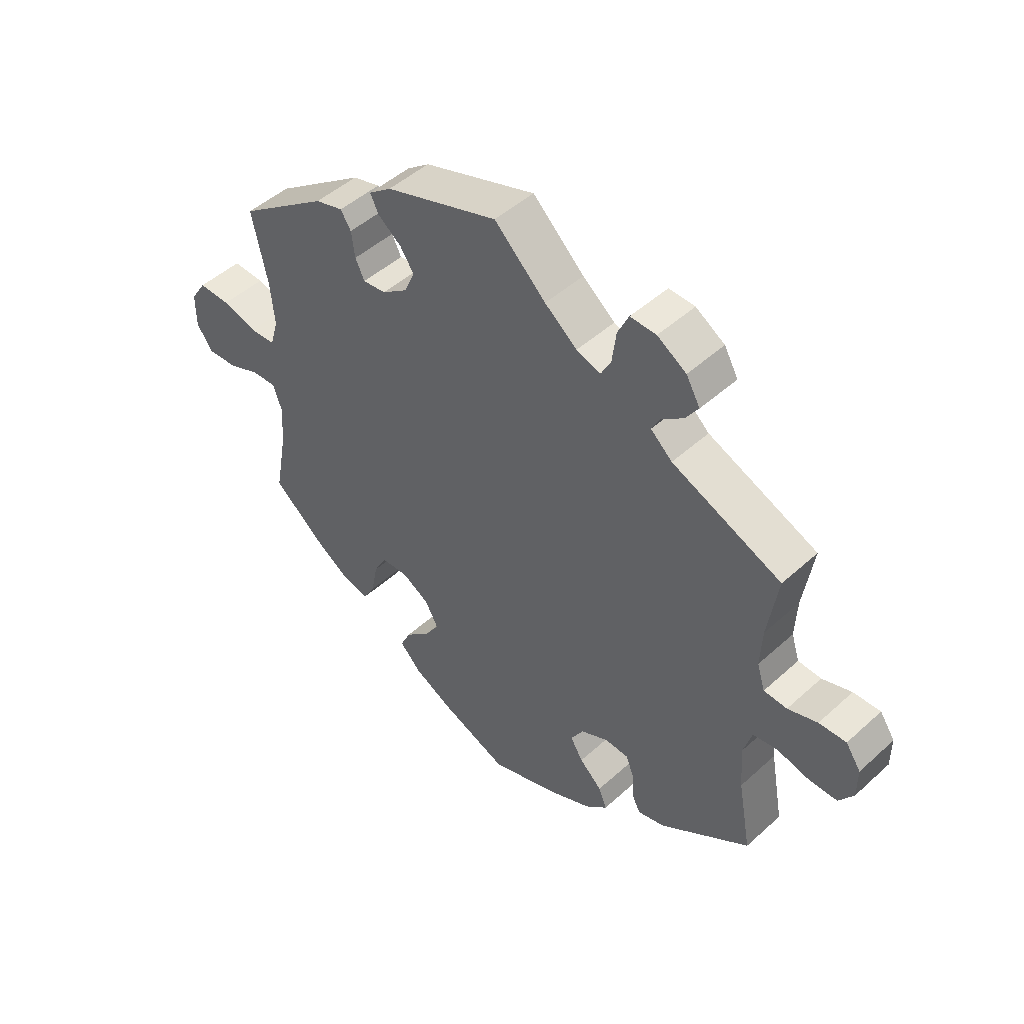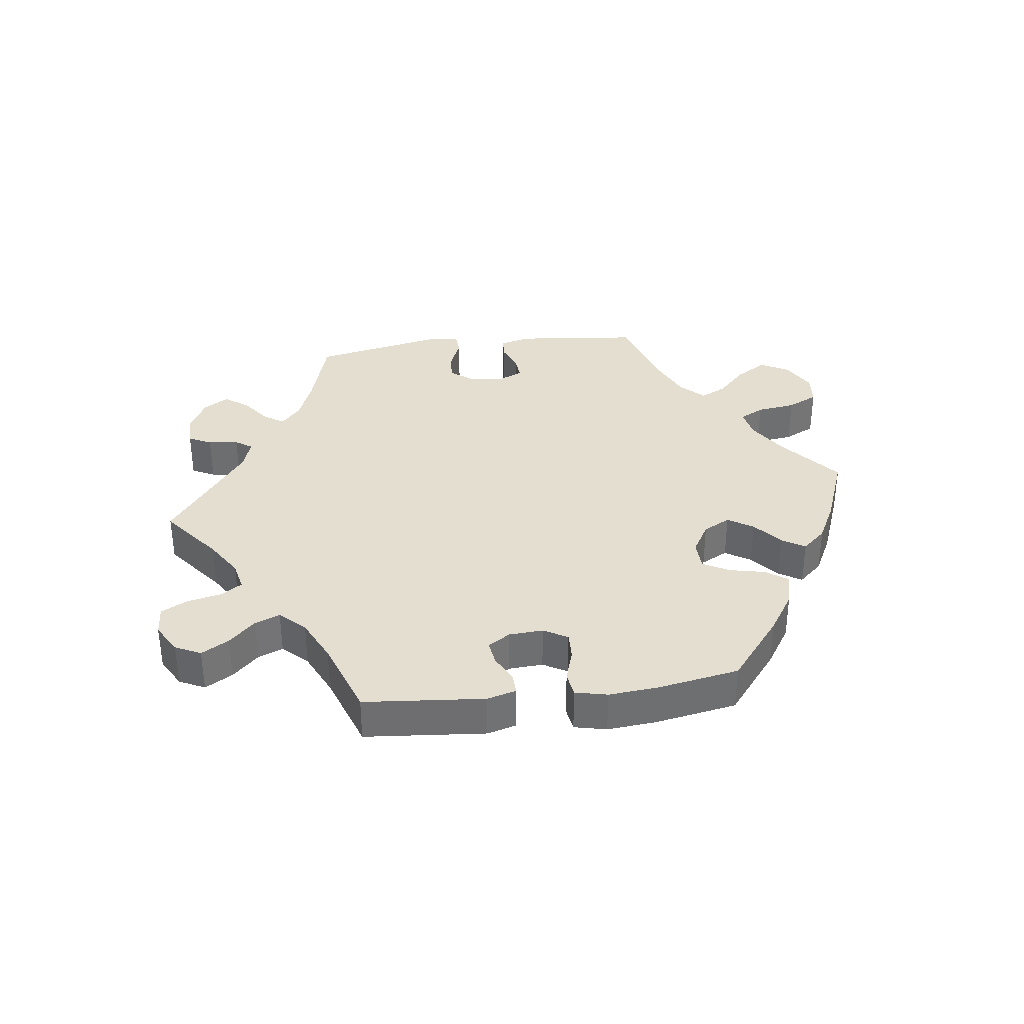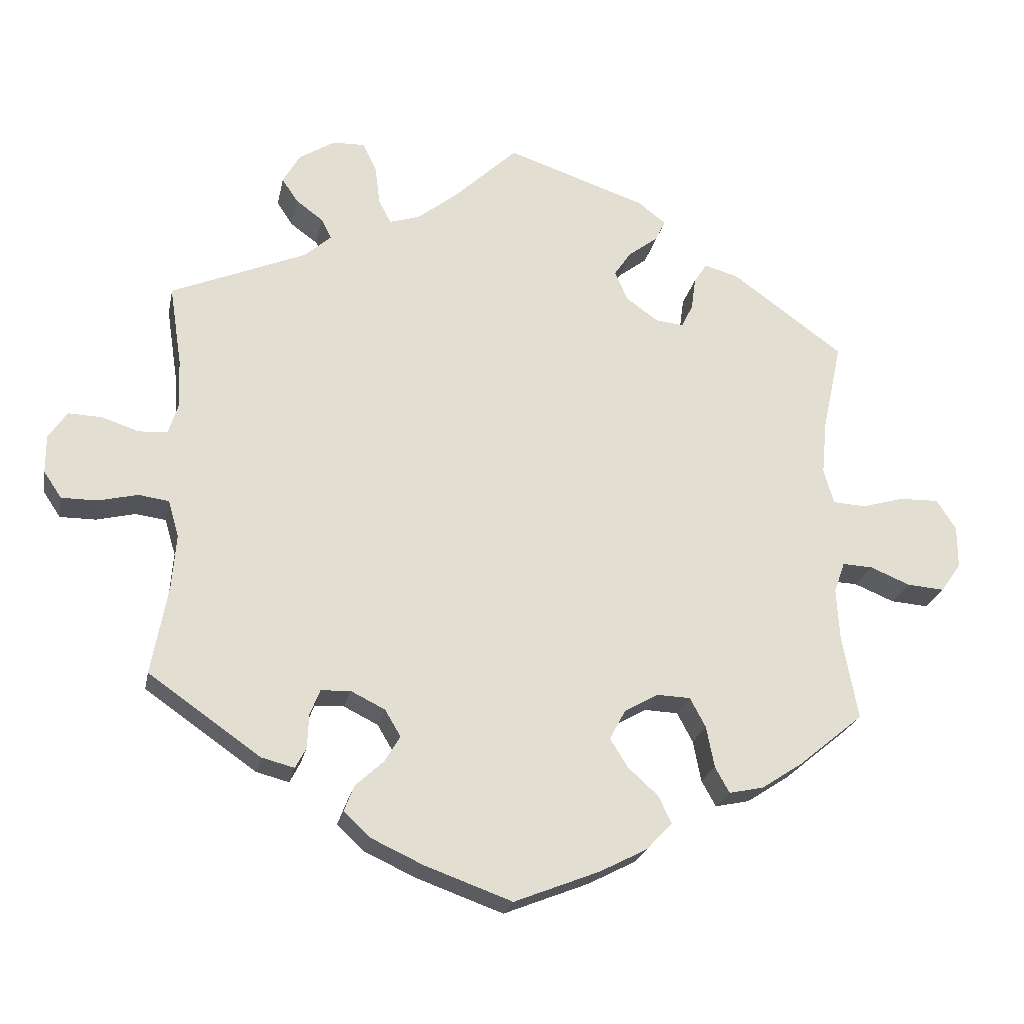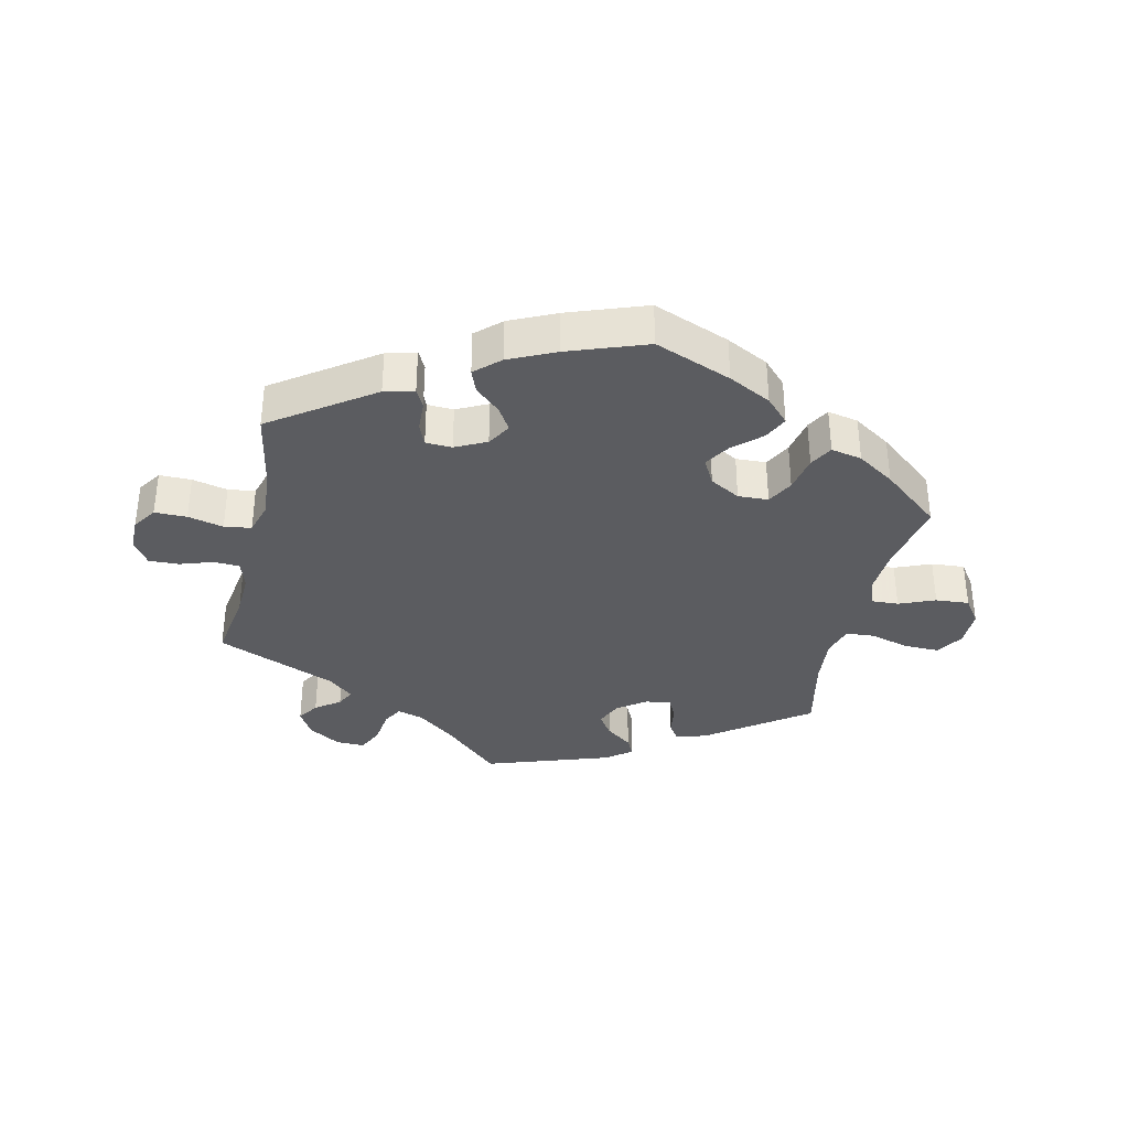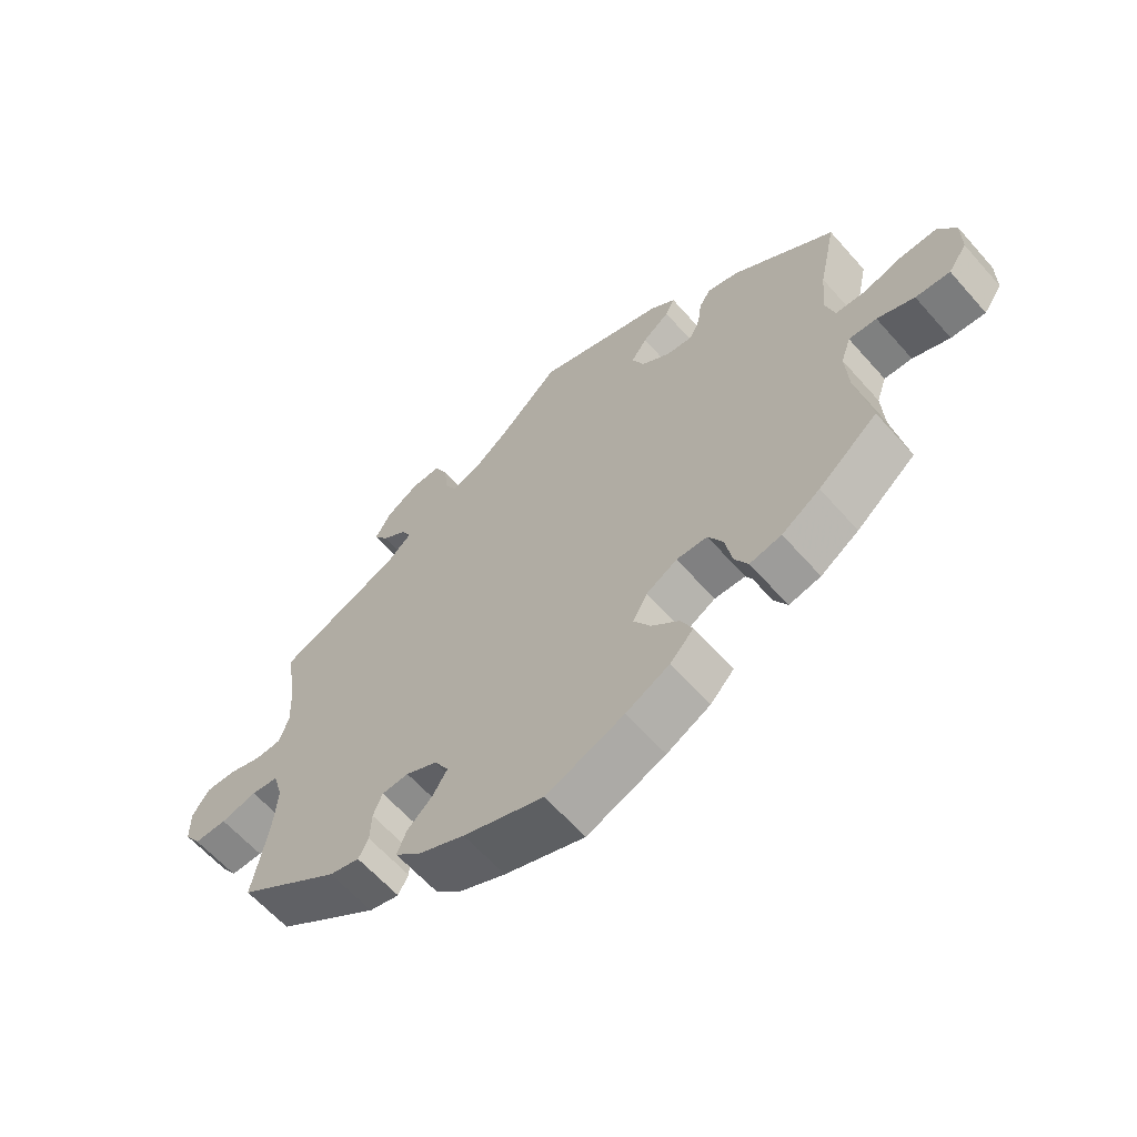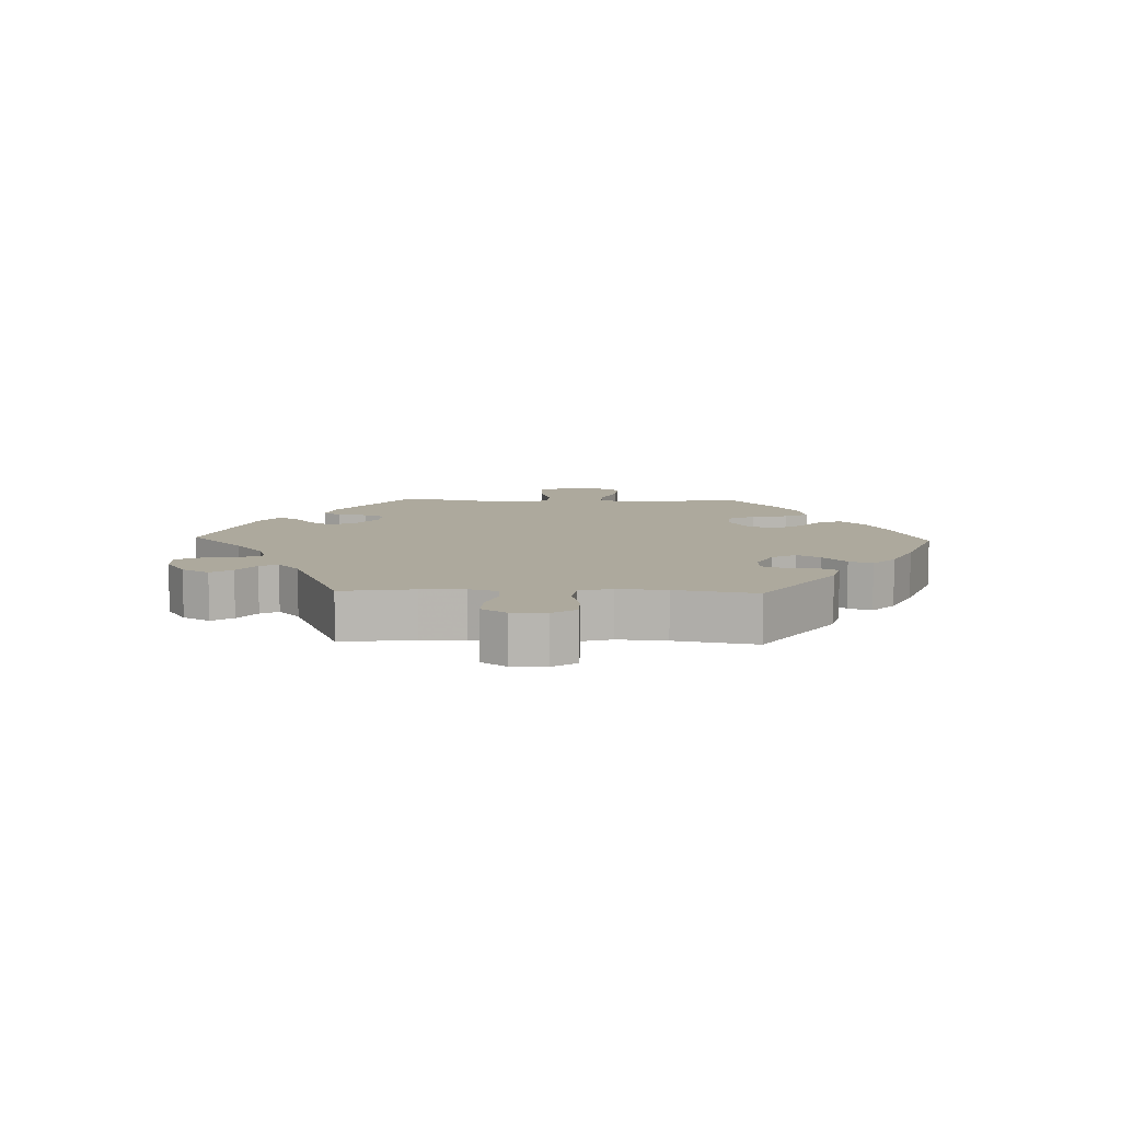
<metadata>
{"format":"obj","ext":"obj","renderer":"f3d","projection":"perspective","resolution":1024,"background":"white","views":[{"elev":48.0,"azim":44.6,"up":"+Z"},{"elev":35.8,"azim":142.8,"up":"+Y"},{"elev":-22.7,"azim":168.8,"up":"+Z"},{"elev":-35.2,"azim":167.3,"up":"+Y"},{"elev":-62.0,"azim":-138.7,"up":"+Z"},{"elev":8.8,"azim":91.9,"up":"+Y"}]}
</metadata>
<code>
v -0.346 0.07 0.401
v -0.298 0.07 0.415
v -0.28 0.07 0.387
v -0.274 0.07 0.342
v -0.258 0.07 0.309
v -0.218 0.07 0.314
v -0.174 0.07 0.346
v -0.156 0.07 0.387
v -0.18 0.07 0.422
v -0.221 0.07 0.453
v -0.235 0.07 0.482
v -0.196 0.07 0.512
v -0.001 0.07 0.578
v 0.088 0.07 0.494
v 0.144 0.07 0.45
v 0.186 0.07 0.437
v 0.203 0.07 0.469
v 0.21 0.07 0.524
v 0.229 0.07 0.564
v 0.274 0.07 0.563
v 0.324 0.07 0.532
v 0.348 0.07 0.49
v 0.326 0.07 0.457
v 0.288 0.07 0.429
v 0.274 0.07 0.401
v 0.311 0.07 0.368
v 0.5 0.07 0.289
v 0.483 0.07 0.177
v 0.48 0.07 0.11
v 0.494 0.07 0.066
v 0.534 0.07 0.064
v 0.585 0.07 0.081
v 0.632 0.07 0.083
v 0.658 0.07 0.045
v 0.658 0.07 -0.008
v 0.633 0.07 -0.045
v 0.583 0.07 -0.045
v 0.528 0.07 -0.032
v 0.486 0.07 -0.038
v 0.471 0.07 -0.089
v 0.477 0.07 -0.164
v 0.5 0.07 -0.289
v 0.344 0.07 -0.398
v 0.298 0.07 -0.41
v 0.283 0.07 -0.381
v 0.281 0.07 -0.334
v 0.267 0.07 -0.299
v 0.226 0.07 -0.297
v 0.178 0.07 -0.321
v 0.156 0.07 -0.358
v 0.178 0.07 -0.394
v 0.217 0.07 -0.43
v 0.231 0.07 -0.466
v 0.193 0.07 -0.501
v 0.122 0.07 -0.534
v 0 0.07 -0.578
v -0.119 0.07 -0.531
v -0.185 0.07 -0.497
v -0.221 0.07 -0.459
v -0.203 0.07 -0.421
v -0.161 0.07 -0.383
v -0.136 0.07 -0.343
v -0.158 0.07 -0.302
v -0.205 0.07 -0.275
v -0.252 0.07 -0.277
v -0.274 0.07 -0.318
v -0.285 0.07 -0.375
v -0.305 0.07 -0.411
v -0.353 0.07 -0.401
v -0.411 0.07 -0.363
v -0.501 0.07 -0.289
v -0.479 0.07 -0.17
v -0.475 0.07 -0.1
v -0.49 0.07 -0.057
v -0.532 0.07 -0.059
v -0.588 0.07 -0.082
v -0.64 0.07 -0.086
v -0.668 0.07 -0.046
v -0.668 0.07 0.013
v -0.641 0.07 0.055
v -0.586 0.07 0.054
v -0.526 0.07 0.037
v -0.481 0.07 0.04
v -0.467 0.07 0.089
v -0.474 0.07 0.164
v -0.501 0.07 0.289
v -0.346 0 0.401
v -0.298 0 0.415
v -0.28 0 0.387
v -0.274 0 0.342
v -0.258 0 0.309
v -0.218 0 0.314
v -0.174 0 0.346
v -0.156 0 0.387
v -0.18 0 0.422
v -0.221 0 0.453
v -0.235 0 0.482
v -0.196 0 0.512
v -0.001 0 0.578
v 0.088 0 0.494
v 0.144 0 0.45
v 0.186 0 0.437
v 0.203 0 0.469
v 0.21 0 0.524
v 0.229 0 0.564
v 0.274 0 0.563
v 0.324 0 0.532
v 0.348 0 0.49
v 0.326 0 0.457
v 0.288 0 0.429
v 0.274 0 0.401
v 0.311 0 0.368
v 0.5 0 0.289
v 0.483 0 0.177
v 0.48 0 0.11
v 0.494 0 0.066
v 0.534 0 0.064
v 0.585 0 0.081
v 0.632 0 0.083
v 0.658 0 0.045
v 0.658 0 -0.008
v 0.633 0 -0.045
v 0.583 0 -0.045
v 0.528 0 -0.032
v 0.486 0 -0.038
v 0.471 0 -0.089
v 0.477 0 -0.164
v 0.5 0 -0.289
v 0.344 0 -0.398
v 0.298 0 -0.41
v 0.283 0 -0.381
v 0.281 0 -0.334
v 0.267 0 -0.299
v 0.226 0 -0.297
v 0.178 0 -0.321
v 0.156 0 -0.358
v 0.178 0 -0.394
v 0.217 0 -0.43
v 0.231 0 -0.466
v 0.193 0 -0.501
v 0.122 0 -0.534
v 0 0 -0.578
v -0.119 0 -0.531
v -0.185 0 -0.497
v -0.221 0 -0.459
v -0.203 0 -0.421
v -0.161 0 -0.383
v -0.136 0 -0.343
v -0.158 0 -0.302
v -0.205 0 -0.275
v -0.252 0 -0.277
v -0.274 0 -0.318
v -0.285 0 -0.375
v -0.305 0 -0.411
v -0.353 0 -0.401
v -0.411 0 -0.363
v -0.501 0 -0.289
v -0.479 0 -0.17
v -0.475 0 -0.1
v -0.49 0 -0.057
v -0.532 0 -0.059
v -0.588 0 -0.082
v -0.64 0 -0.086
v -0.668 0 -0.046
v -0.668 0 0.013
v -0.641 0 0.055
v -0.586 0 0.054
v -0.526 0 0.037
v -0.481 0 0.04
v -0.467 0 0.089
v -0.474 0 0.164
v -0.501 0 0.289
f 85 86 1 2
f 84 85 2 3
f 83 84 3 4
f 79 80 81 82
f 79 82 83
f 78 79 83
f 75 76 77 78
f 74 75 78 83
f 73 74 83 4
f 69 70 71 72
f 66 67 68 69
f 65 66 69 72
f 64 65 72 73
f 58 59 60 61
f 58 61 62
f 57 58 62
f 56 57 62
f 55 56 62 63
f 51 52 53 54
f 50 51 54 55
f 43 44 45 46
f 41 42 43 46
f 40 41 46 47
f 39 40 47 48
f 35 36 37 38
f 35 38 39
f 34 35 39
f 31 32 33 34
f 30 31 34 39
f 29 30 39 48
f 26 27 28
f 25 26 28 29
f 21 22 23 24
f 21 24 25
f 20 21 25
f 17 18 19 20
f 16 17 20 25
f 15 16 25 29
f 11 12 13 14
f 9 10 11 14
f 8 9 14 15
f 7 8 15 29
f 64 73 4 5
f 63 64 5 6
f 50 55 63 6
f 49 50 6 7
f 7 29 48 49
f 88 87 172 171
f 89 88 171 170
f 90 89 170 169
f 168 167 166 165
f 169 168 165
f 169 165 164
f 164 163 162 161
f 169 164 161 160
f 90 169 160 159
f 158 157 156 155
f 155 154 153 152
f 158 155 152 151
f 159 158 151 150
f 147 146 145 144
f 148 147 144
f 148 144 143
f 148 143 142
f 149 148 142 141
f 140 139 138 137
f 141 140 137 136
f 132 131 130 129
f 132 129 128 127
f 133 132 127 126
f 134 133 126 125
f 124 123 122 121
f 125 124 121
f 125 121 120
f 120 119 118 117
f 125 120 117 116
f 134 125 116 115
f 114 113 112
f 115 114 112 111
f 110 109 108 107
f 111 110 107
f 111 107 106
f 106 105 104 103
f 111 106 103 102
f 115 111 102 101
f 100 99 98 97
f 100 97 96 95
f 101 100 95 94
f 115 101 94 93
f 91 90 159 150
f 92 91 150 149
f 92 149 141 136
f 93 92 136 135
f 135 134 115 93
f 1 87 88 2
f 2 88 89 3
f 3 89 90 4
f 4 90 91 5
f 5 91 92 6
f 6 92 93 7
f 7 93 94 8
f 8 94 95 9
f 9 95 96 10
f 10 96 97 11
f 11 97 98 12
f 12 98 99 13
f 13 99 100 14
f 14 100 101 15
f 15 101 102 16
f 16 102 103 17
f 17 103 104 18
f 18 104 105 19
f 19 105 106 20
f 20 106 107 21
f 21 107 108 22
f 22 108 109 23
f 23 109 110 24
f 24 110 111 25
f 25 111 112 26
f 26 112 113 27
f 27 113 114 28
f 28 114 115 29
f 29 115 116 30
f 30 116 117 31
f 31 117 118 32
f 32 118 119 33
f 33 119 120 34
f 34 120 121 35
f 35 121 122 36
f 36 122 123 37
f 37 123 124 38
f 38 124 125 39
f 39 125 126 40
f 40 126 127 41
f 41 127 128 42
f 42 128 129 43
f 43 129 130 44
f 44 130 131 45
f 45 131 132 46
f 46 132 133 47
f 47 133 134 48
f 48 134 135 49
f 49 135 136 50
f 50 136 137 51
f 51 137 138 52
f 52 138 139 53
f 53 139 140 54
f 54 140 141 55
f 55 141 142 56
f 56 142 143 57
f 57 143 144 58
f 58 144 145 59
f 59 145 146 60
f 60 146 147 61
f 61 147 148 62
f 62 148 149 63
f 63 149 150 64
f 64 150 151 65
f 65 151 152 66
f 66 152 153 67
f 67 153 154 68
f 68 154 155 69
f 69 155 156 70
f 70 156 157 71
f 71 157 158 72
f 72 158 159 73
f 73 159 160 74
f 74 160 161 75
f 75 161 162 76
f 76 162 163 77
f 77 163 164 78
f 78 164 165 79
f 79 165 166 80
f 80 166 167 81
f 81 167 168 82
f 82 168 169 83
f 83 169 170 84
f 84 170 171 85
f 85 171 172 86
f 86 172 87 1

</code>
